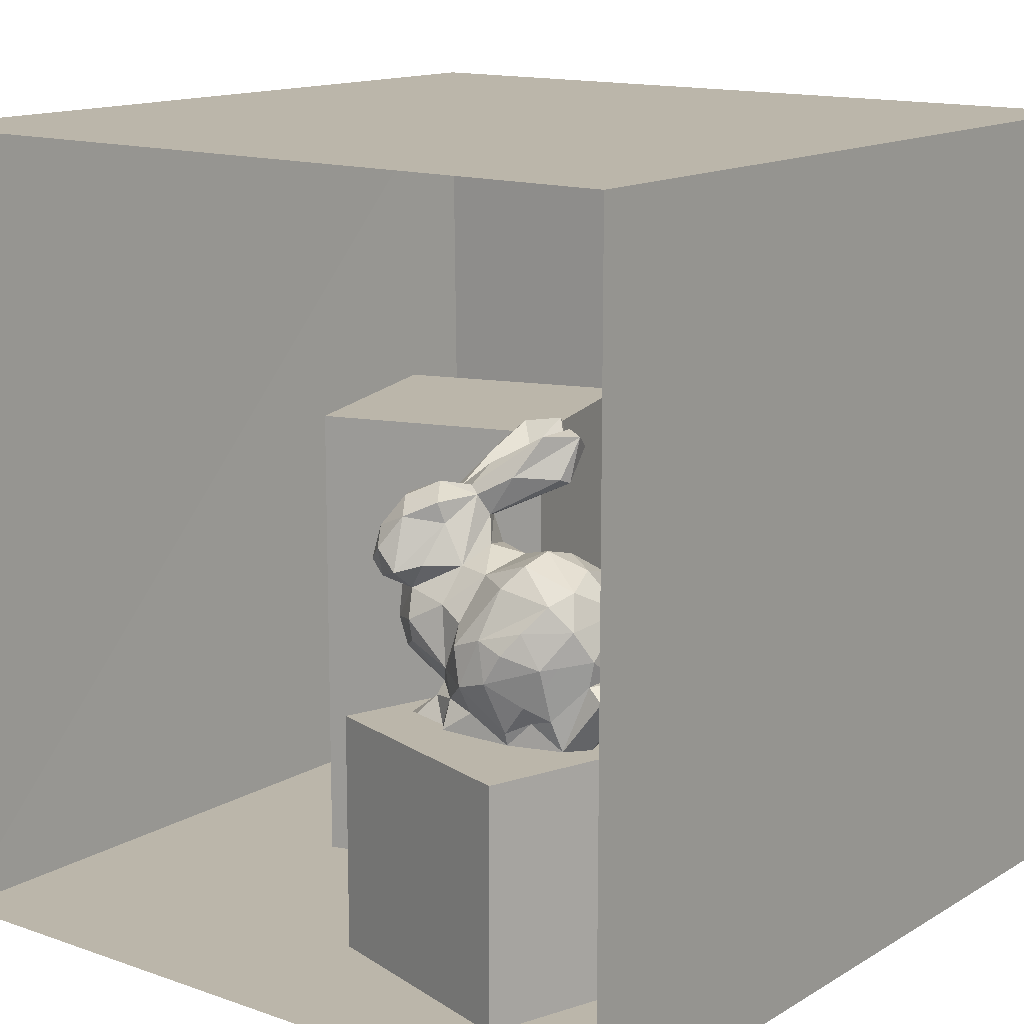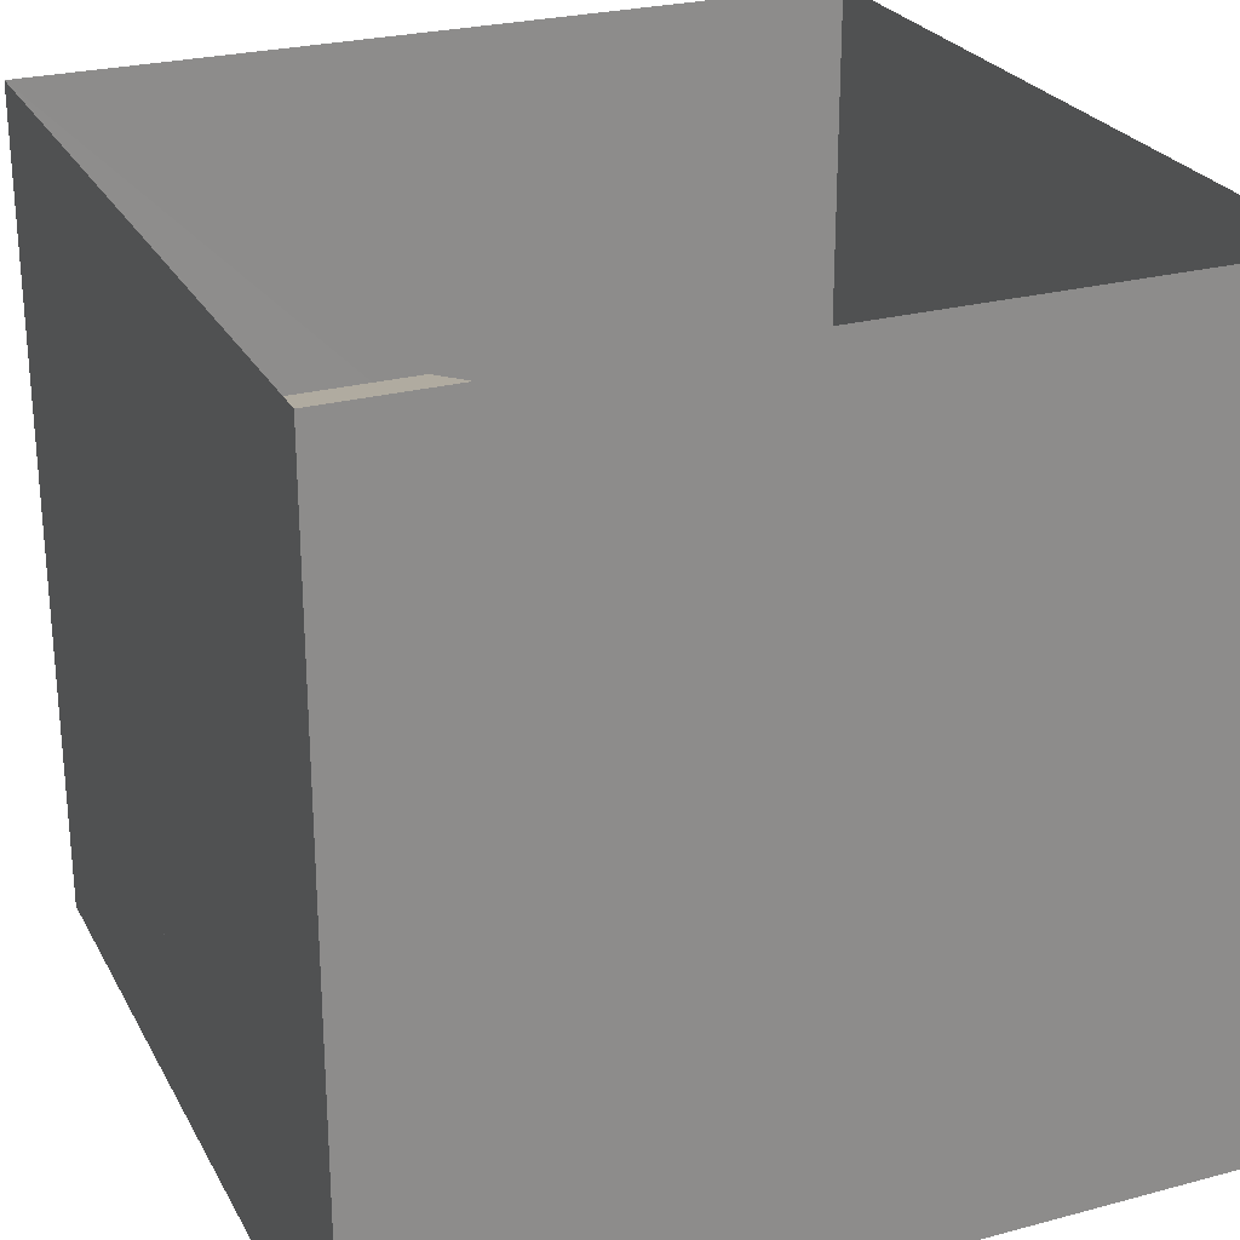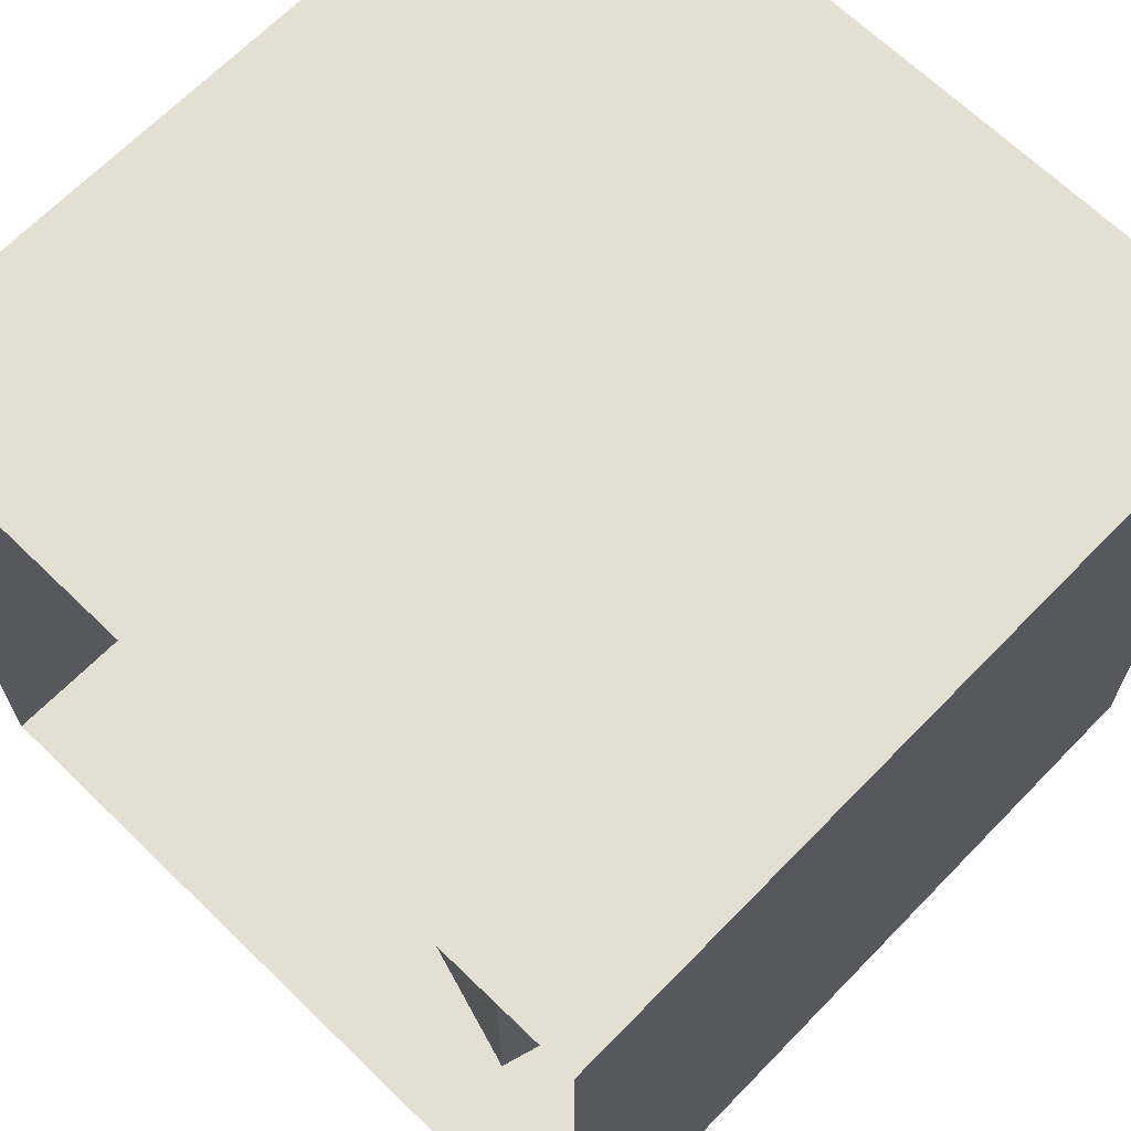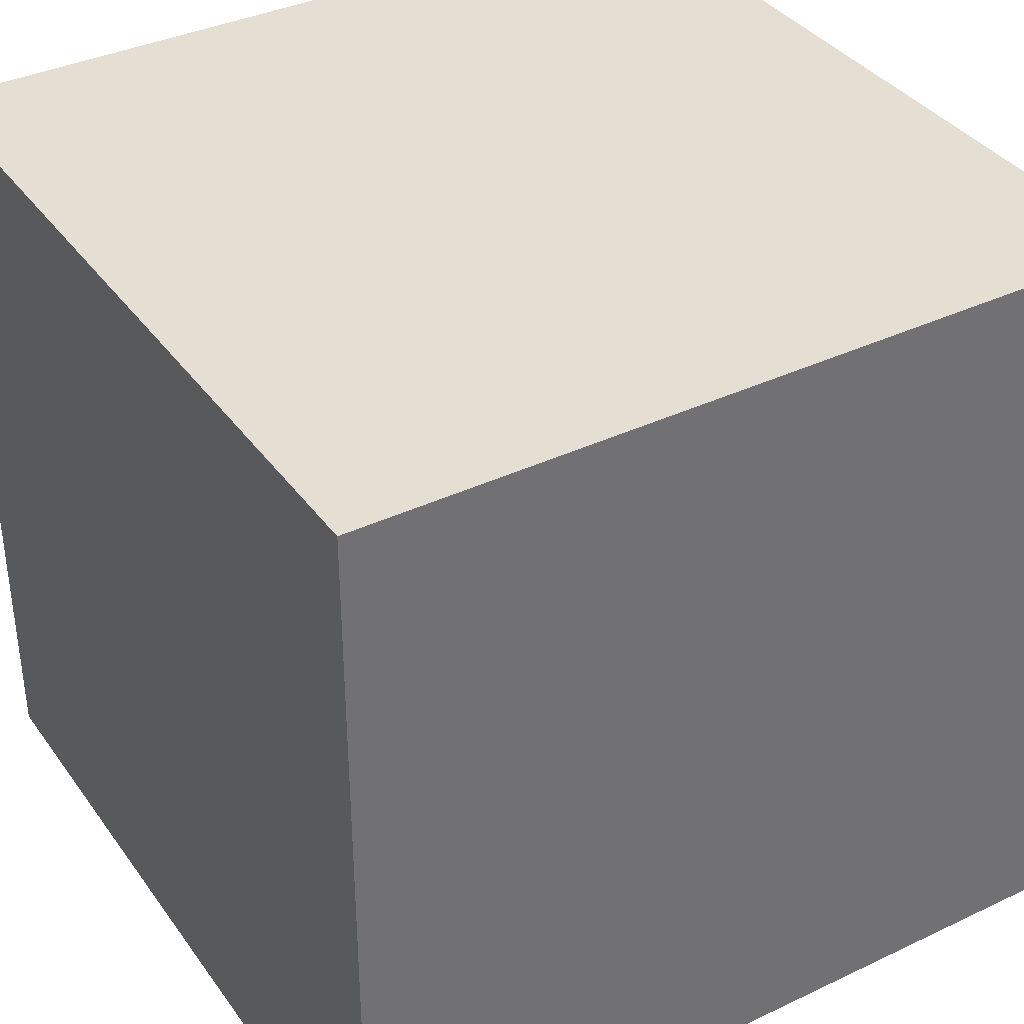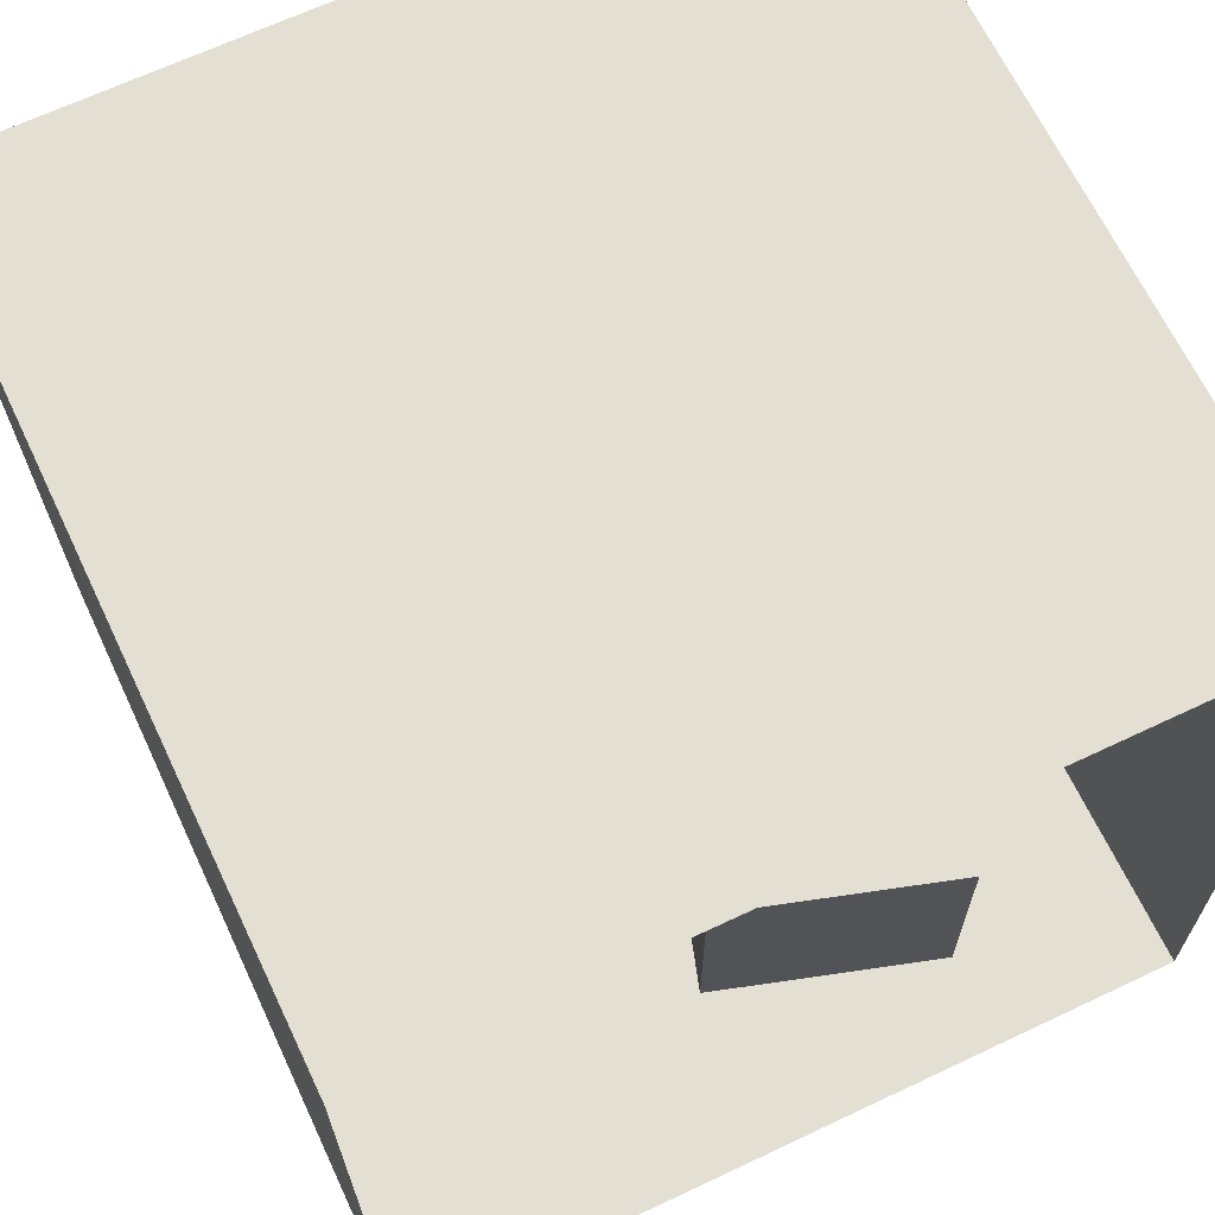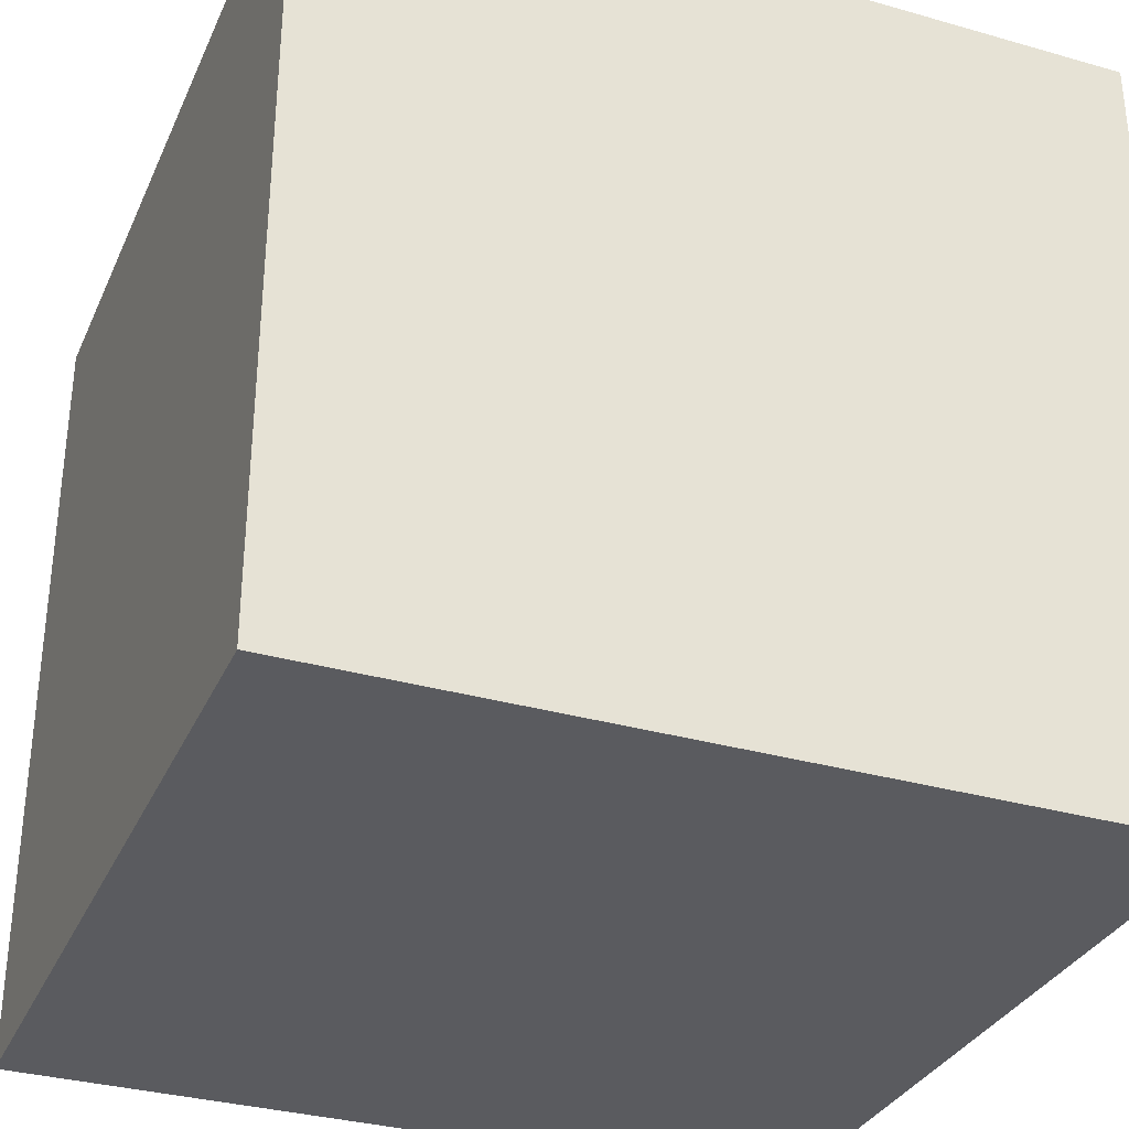
<metadata>
{"format":"obj","ext":"obj","renderer":"f3d","projection":"perspective","resolution":1024,"background":"white","views":[{"elev":14.0,"azim":37.7,"up":"+Y"},{"elev":25.9,"azim":67.0,"up":"+Z"},{"elev":66.9,"azim":44.2,"up":"+Y"},{"elev":37.1,"azim":148.6,"up":"+Y"},{"elev":66.5,"azim":-25.4,"up":"+Y"},{"elev":-32.9,"azim":158.5,"up":"+Z"}]}
</metadata>
<code>
o light
v -0.649 2.738 -0.518
v 0.651 2.739 0.532
v -0.649 2.739 0.532
v 0.651 2.738 -0.518
f 1 2 3
f 1 4 2
o back_wall
v -2.715 -2.743 -2.786
v 2.781 2.745 -2.79
v -2.779 2.745 -2.79
v 2.781 -2.743 -2.786
f 5 6 7
f 5 8 6
o ceiling
v -2.779 2.745 -2.79
v 2.781 2.75 2.802
v -2.779 2.75 2.802
v 2.781 2.745 -2.79
f 9 10 11
f 9 12 10
o floor
v 2.781 -2.738 2.806
v -2.715 -2.743 -2.786
v -2.747 -2.738 2.806
v 2.781 -2.743 -2.786
f 13 14 15
f 13 16 14
o left_wall
v -2.747 -2.738 2.806
v -2.779 2.745 -2.79
v -2.779 2.75 2.802
v -2.715 -2.743 -2.786
f 17 18 19
f 17 20 18
o right_wall
v 2.781 -2.738 2.806
v 2.781 2.745 -2.79
v 2.781 -2.743 -2.786
v 2.781 2.75 2.802
f 21 22 23
f 21 24 22
o short_box
v 1.481 -1.089 2.155
v 0.381 -1.09 0.08509
v -0.119 -1.089 1.665
v -0.119 -1.089 1.665
v 0.381 -2.74 0.0864
v -0.119 -2.739 1.666
v 1.481 -1.089 2.155
v -0.119 -2.739 1.666
v 1.481 -2.739 2.156
v 1.961 -1.09 0.5551
v 1.481 -2.739 2.156
v 1.961 -2.74 0.5564
v 0.381 -1.09 0.08509
v 1.961 -2.74 0.5564
v 0.381 -2.74 0.0864
v 1.961 -1.09 0.5551
v 0.381 -1.09 0.08509
v -0.119 -1.089 1.665
v 1.481 -1.089 2.155
v 1.961 -1.09 0.5551
f 25 26 27
f 28 29 30
f 31 32 33
f 34 35 36
f 37 38 39
f 25 40 26
f 28 41 29
f 31 42 32
f 34 43 35
f 37 44 38
o tall_box
v 0.131 0.5594 -0.1562
v -1.939 0.5585 -1.256
v -1.449 0.5598 0.3338
v -1.449 -2.74 0.3364
v -1.939 0.5585 -1.256
v -1.939 -2.741 -1.254
v -1.939 0.5585 -1.256
v -0.359 -2.742 -1.754
v -1.939 -2.741 -1.254
v -0.359 0.5581 -1.756
v 0.131 -2.741 -0.1536
v -0.359 -2.742 -1.754
v -0.359 0.5581 -1.756
v -1.449 0.5598 0.3338
v -0.359 0.5581 -1.756
v 0.131 0.5594 -0.1562
f 45 46 47
f 48 49 50
f 51 52 53
f 54 55 56
f 45 57 46
f 48 58 49
f 51 59 52
f 54 60 55
o tall_box_front
v 0.131 0.5594 -0.1562
v -1.449 -2.74 0.3364
v 0.131 -2.741 -0.1536
v -1.449 0.5598 0.3338
f 61 62 63
f 61 64 62
o bunny
v 0.7987 -0.4025 0.5927
v 1.095 -0.3076 0.6291
v 0.9263 -0.4168 0.4588
v 0.7871 -0.612 0.4575
v 0.6556 -0.631 0.662
v 0.3851 -0.332 0.5665
v 0.8586 -0.1396 0.63
v 0.5913 -0.08935 0.6471
v 0.4854 0.01697 0.7329
v 0.7989 0.02034 0.896
v 0.5827 0.06942 0.9843
v 0.7626 -0.05163 1.274
v 1.14 0.1349 1.108
v 1.125 0.07871 1.328
v 1.032 -0.0558 1.464
v 0.6994 -0.3438 1.473
v 0.7724 -0.4492 1.616
v 0.9785 -0.3731 1.625
v 1.38 -0.1286 1.417
v 1.252 -0.3008 1.54
v 1.148 -0.4474 1.619
v 1.388 -0.5278 1.517
v 1.545 -0.2805 1.371
v 1.638 -0.4813 1.274
v 1.62 -0.2174 0.9588
v 1.473 -0.05264 1.266
v 1.403 0.03382 1.026
v 1.176 0.08212 0.8936
v 1.324 -0.06211 0.712
v 1.05 -0.06673 0.7169
v 1.299 -0.2399 0.6889
v 1.279 -0.4338 0.5887
v 1.481 -0.2799 0.7539
v 1.406 -0.5748 0.6446
v 1.585 -0.4567 0.798
v 1.584 -0.744 0.9626
v 1.643 -0.6257 1.083
v 1.74 -0.6275 1.091
v 1.687 -0.8012 0.9741
v 1.521 -1.089 1.018
v 1.432 -0.9548 0.8905
v 1.391 -0.7962 0.6766
v 1.275 -0.9333 0.7001
v 1.162 -0.668 0.5439
v 1.009 -0.6108 0.4505
v 0.9588 -0.8881 0.5705
v 0.8449 -0.9181 0.6209
v 1.247 -1.088 0.6927
v 0.6792 -1.089 0.5954
v 0.5229 -1.027 0.6137
v 0.4691 -0.9222 0.8128
v 0.4431 -1.09 0.8259
v 0.1922 -1.048 0.8947
v 0.3996 -0.9395 1.04
v 0.3964 -0.8045 0.8451
v 0.4163 -0.8339 1.275
v 0.1624 -0.7648 1.184
v 0.1551 -0.7447 0.8937
v 0.005827 -0.5472 0.8993
v 0.1104 -0.6371 1.287
v -0.07169 -0.3692 1.081
v 0.01392 -0.46 1.257
v 0.0196 -0.2164 1.223
v -0.01659 -0.2272 0.9581
v -0.1075 -0.1299 1.058
v -0.01053 -0.08404 0.804
v -0.1308 0.003183 1.043
v -0.06306 0.1701 1.349
v -0.1104 -0.05808 1.381
v -0.0542 -0.1747 1.347
v 0.0338 0.05846 1.496
v 0.1854 -0.08289 1.514
v 0.1687 0.2718 1.399
v 0.0402 0.3652 1.216
v -0.09063 0.3297 1.023
v 0.2137 0.4585 1.061
v 0.2421 0.3983 0.8624
v 0.1242 0.3564 0.7697
v 0.2495 0.5739 0.5591
v 0.4729 0.5946 0.4133
v 0.3202 0.7467 0.2714
v 0.2092 0.629 0.3415
v 0.213 0.4713 0.5063
v 0.3445 0.4645 0.3195
v 0.1631 0.2675 0.7209
v -0.05122 0.1859 0.9426
v 0.1917 -0.1558 0.7251
v 0.2424 0.1821 0.702
v 0.3677 0.2903 0.2838
v 0.3971 0.4056 0.1718
v 0.6077 0.5175 0.1291
v 0.4339 0.7022 0.1503
v 0.5711 0.787 0.2025
v 0.659 0.642 0.2843
v 0.6283 0.4564 0.244
v 0.3713 0.3785 0.6688
v 0.3455 0.2625 0.5767
v 0.3713 0.1993 0.7393
v 0.399 0.4043 0.7726
v 0.4567 0.5702 0.8326
v 0.4107 0.443 0.973
v 0.8043 0.7727 0.7141
v 0.6961 0.6895 0.5631
v 0.8318 0.7856 0.4563
v 0.9557 0.7567 0.5093
v 0.6831 0.5118 0.877
v 0.909 0.4848 0.6607
v 0.518 0.2454 0.9111
v 0.9236 0.4522 0.5727
v 0.4563 0.2169 0.7924
v 0.7931 0.4727 0.5595
v 0.813 0.6313 0.3845
v 0.9061 0.669 0.3838
v 0.5319 -0.03686 1.227
v 0.4692 0.388 0.9881
v 0.3803 0.2226 1.218
v 0.3508 0.3675 1.26
v 0.3135 -0.04437 1.374
v 0.2048 -0.214 1.351
v 0.5053 -0.2665 1.404
v 0.2576 -0.4005 1.452
v 0.5724 -0.6762 1.457
v 0.2623 -0.5532 1.422
v 0.5996 -0.88 1.444
v 0.8329 -0.7075 1.643
v 0.8377 -0.9126 1.528
v 1.105 -1.002 1.509
v 1.035 -0.6489 1.645
v 1.252 -0.802 1.512
v 1.412 -0.8829 1.429
v 1.254 -0.9264 1.43
v 1.464 -1.089 1.371
v 1.604 -0.6507 1.278
v 1.722 -0.7322 1.313
v 1.761 -0.7747 1.109
v 1.589 -1.09 1.217
v 0.1743 -1.088 1.318
v 1.248 -1.088 0.9247
v 0.2793 -1.09 1.145
v 0.4633 -1.003 1.109
v 0.2555 -0.9744 1.051
v 0.4157 -0.912 1.355
v 0.3113 -1.041 1.439
v 0.5095 -1.089 1.413
v 1.1 -1.089 1.483
v 0.6351 -1.056 1.568
v 0.1439 -0.3962 0.6671
v 0.3242 -0.6142 0.6275
f 65 66 67
f 67 68 65
f 65 68 69
f 65 69 70
f 70 71 65
f 71 70 72
f 72 73 71
f 74 71 73
f 73 75 74
f 74 75 76
f 77 74 76
f 78 77 76
f 79 78 76
f 76 80 79
f 79 80 81
f 79 81 82
f 83 79 82
f 84 83 82
f 84 82 85
f 84 85 86
f 84 86 87
f 87 86 88
f 87 88 89
f 90 87 89
f 89 91 90
f 77 90 91
f 77 91 92
f 92 91 93
f 92 93 94
f 94 74 92
f 93 95 94
f 94 95 71
f 71 95 66
f 95 96 66
f 95 97 96
f 98 96 97
f 98 97 99
f 100 98 99
f 99 101 100
f 100 101 102
f 102 103 100
f 103 104 100
f 100 104 105
f 106 100 105
f 106 105 107
f 107 108 106
f 98 106 108
f 98 108 67
f 67 108 109
f 109 108 68
f 108 110 68
f 111 68 110
f 110 107 111
f 107 112 111
f 111 112 113
f 113 114 111
f 115 111 114
f 116 115 114
f 116 117 115
f 117 118 115
f 119 115 118
f 118 120 119
f 119 120 121
f 122 119 121
f 123 122 121
f 123 121 124
f 125 123 124
f 125 124 126
f 125 126 127
f 125 127 128
f 127 129 128
f 130 128 129
f 131 130 129
f 132 131 129
f 133 132 129
f 134 133 129
f 133 134 135
f 134 136 135
f 136 137 135
f 132 135 137
f 137 138 132
f 139 132 138
f 139 138 140
f 139 140 141
f 142 139 141
f 143 142 141
f 143 141 144
f 143 144 145
f 143 145 146
f 146 147 143
f 146 148 147
f 148 149 147
f 147 149 142
f 142 149 150
f 149 130 150
f 149 151 130
f 152 151 149
f 153 152 149
f 149 154 153
f 155 153 154
f 156 155 154
f 156 154 148
f 157 155 156
f 145 157 156
f 157 158 155
f 158 159 155
f 159 158 160
f 160 161 159
f 153 159 161
f 162 161 160
f 163 162 160
f 160 141 163
f 164 163 141
f 141 165 164
f 165 166 164
f 167 164 166
f 168 167 166
f 169 168 166
f 170 169 166
f 171 169 170
f 170 172 171
f 171 172 173
f 173 172 174
f 175 173 174
f 163 175 174
f 167 175 163
f 175 167 176
f 173 175 176
f 176 177 173
f 169 173 177
f 168 177 176
f 172 75 174
f 172 178 75
f 179 178 172
f 180 178 179
f 180 179 181
f 137 180 181
f 179 140 181
f 165 140 179
f 179 170 165
f 180 182 178
f 183 178 182
f 183 182 136
f 183 184 178
f 178 184 76
f 184 183 185
f 186 184 185
f 187 186 185
f 187 185 124
f 124 120 187
f 187 120 186
f 186 120 188
f 189 186 188
f 188 190 189
f 189 190 191
f 189 191 192
f 82 189 192
f 191 193 192
f 86 192 193
f 193 194 86
f 193 195 194
f 195 196 194
f 196 197 194
f 88 194 197
f 88 197 101
f 196 198 197
f 197 198 102
f 102 198 199
f 198 200 199
f 199 200 104
f 200 196 104
f 196 201 104
f 202 104 201
f 113 202 201
f 203 113 201
f 201 204 203
f 205 203 204
f 204 118 205
f 203 205 117
f 204 201 206
f 120 204 206
f 207 206 201
f 207 201 208
f 208 201 209
f 210 208 209
f 210 209 190
f 188 208 210
f 208 188 206
f 206 207 208
f 116 113 203
f 209 201 196
f 200 198 196
f 195 209 196
f 191 209 195
f 191 195 193
f 209 191 190
f 210 190 188
f 189 81 186
f 188 120 206
f 186 80 184
f 183 126 185
f 180 136 182
f 179 172 170
f 169 171 173
f 168 169 177
f 176 167 168
f 170 166 165
f 164 167 163
f 163 174 162
f 162 174 73
f 152 162 73
f 161 162 152
f 160 158 144
f 144 158 157
f 159 153 155
f 161 152 153
f 152 73 151
f 73 70 151
f 70 211 151
f 151 211 128
f 128 211 123
f 70 212 211
f 212 122 211
f 148 154 149
f 146 156 148
f 156 146 145
f 144 157 145
f 141 160 144
f 143 147 142
f 142 150 139
f 140 165 141
f 140 138 181
f 139 150 132
f 181 138 137
f 180 137 136
f 183 136 134
f 183 134 127
f 132 133 135
f 131 132 150
f 150 130 131
f 128 130 151
f 134 129 127
f 127 126 183
f 126 124 185
f 128 123 125
f 123 211 122
f 122 212 119
f 212 69 119
f 69 111 119
f 124 121 120
f 120 118 204
f 117 205 118
f 117 116 203
f 115 119 111
f 114 113 116
f 112 202 113
f 112 107 202
f 108 107 110
f 107 105 202
f 202 105 104
f 103 199 104
f 102 199 103
f 197 102 101
f 89 101 99
f 100 106 98
f 89 99 97
f 93 89 97
f 96 98 67
f 93 97 95
f 89 93 91
f 90 83 87
f 83 90 78
f 89 88 101
f 88 86 194
f 192 86 85
f 82 192 85
f 84 87 83
f 81 189 82
f 80 186 81
f 184 80 76
f 79 83 78
f 90 77 78
f 74 77 92
f 75 178 76
f 174 75 73
f 71 74 94
f 73 72 70
f 212 70 69
f 68 111 69
f 109 68 67
f 96 67 66
f 71 66 65

</code>
